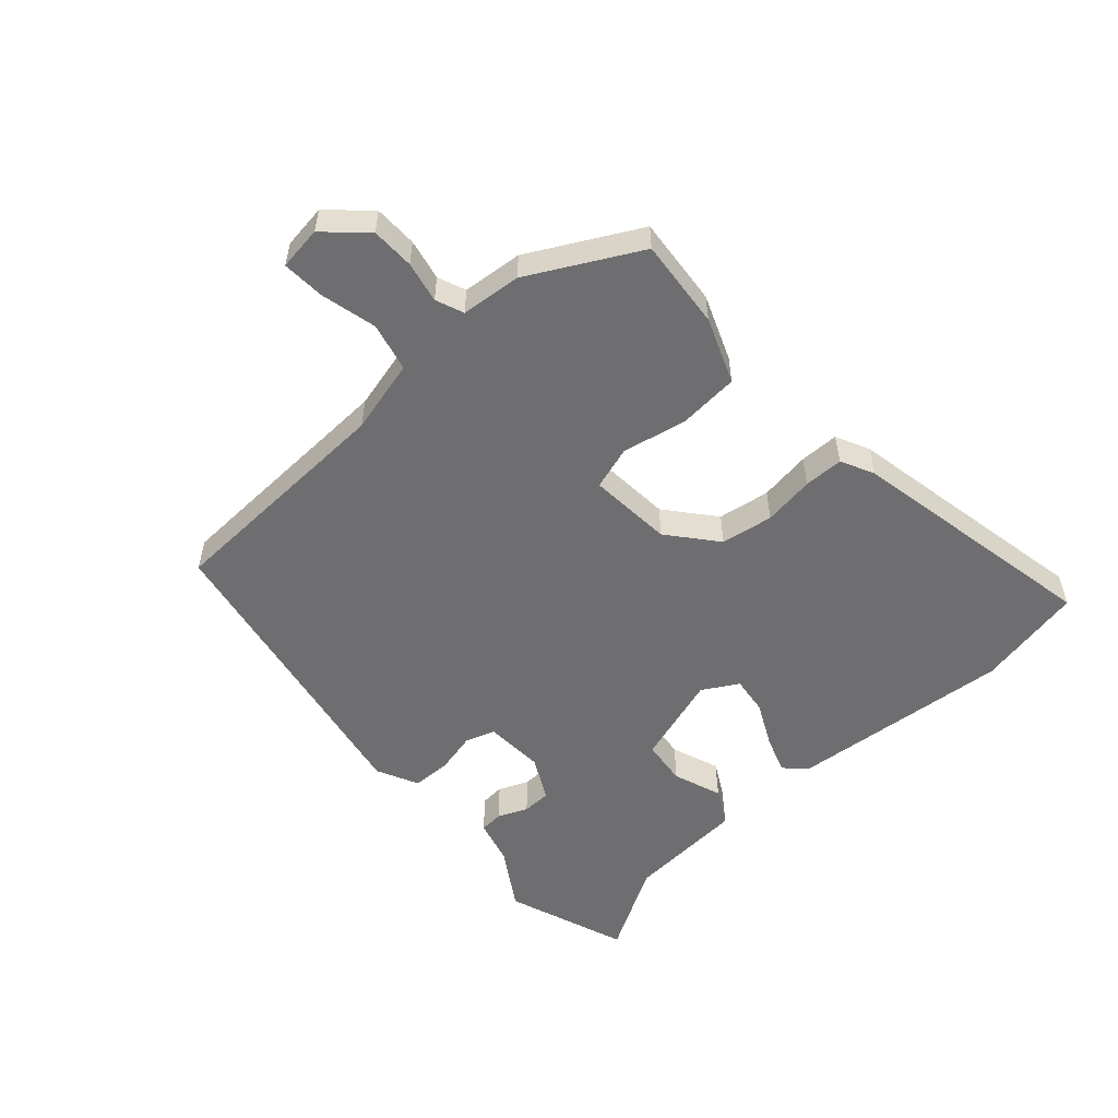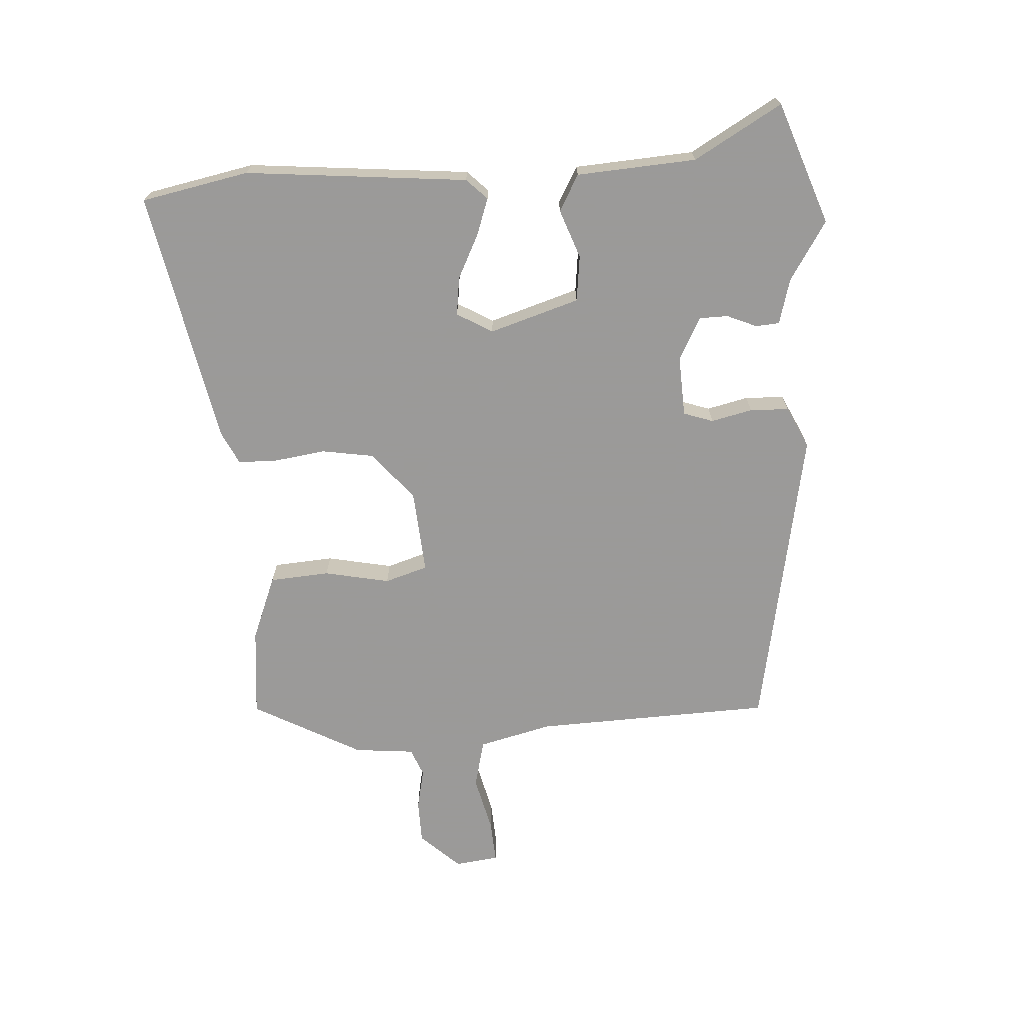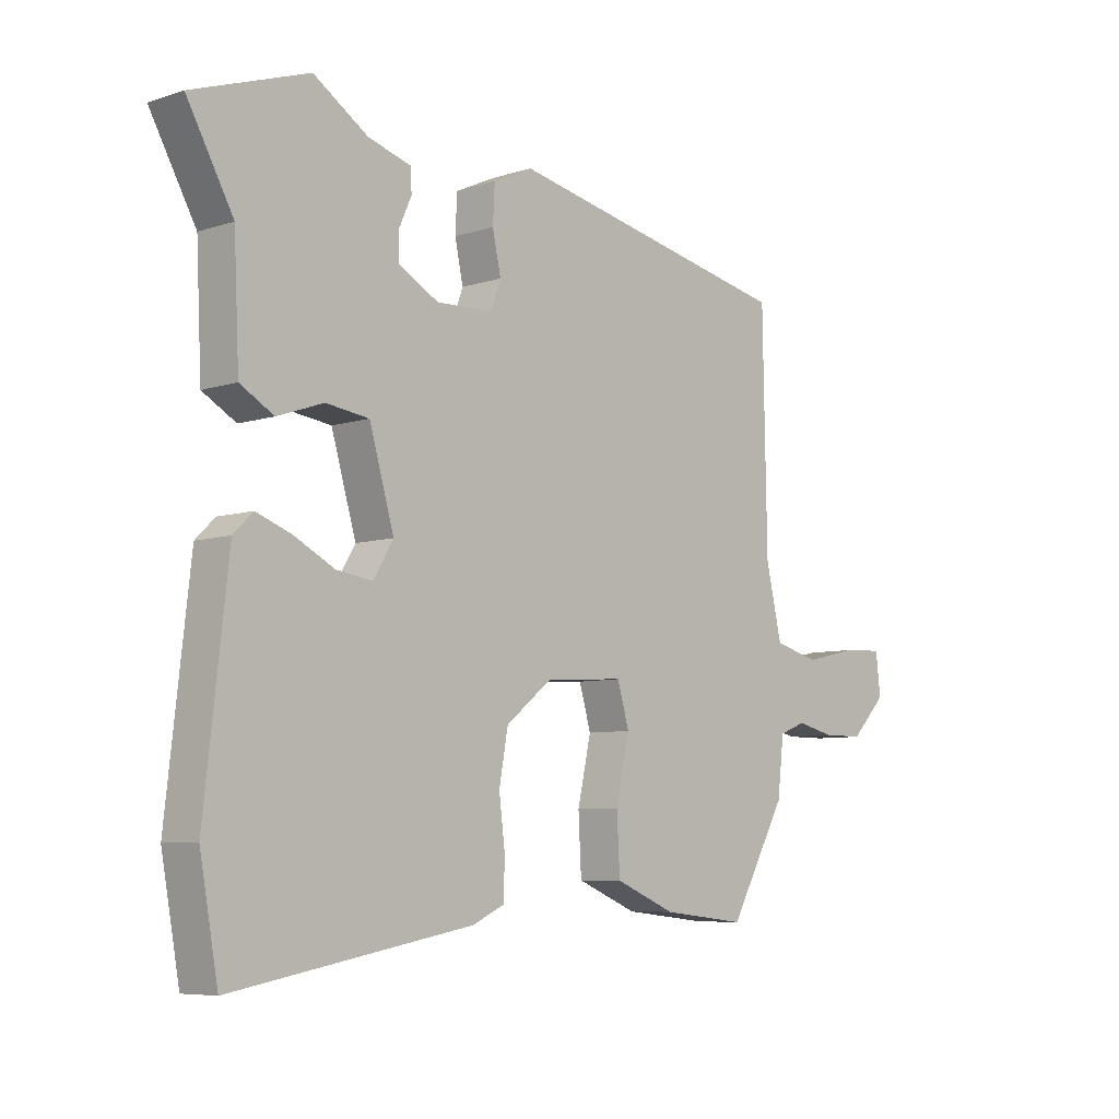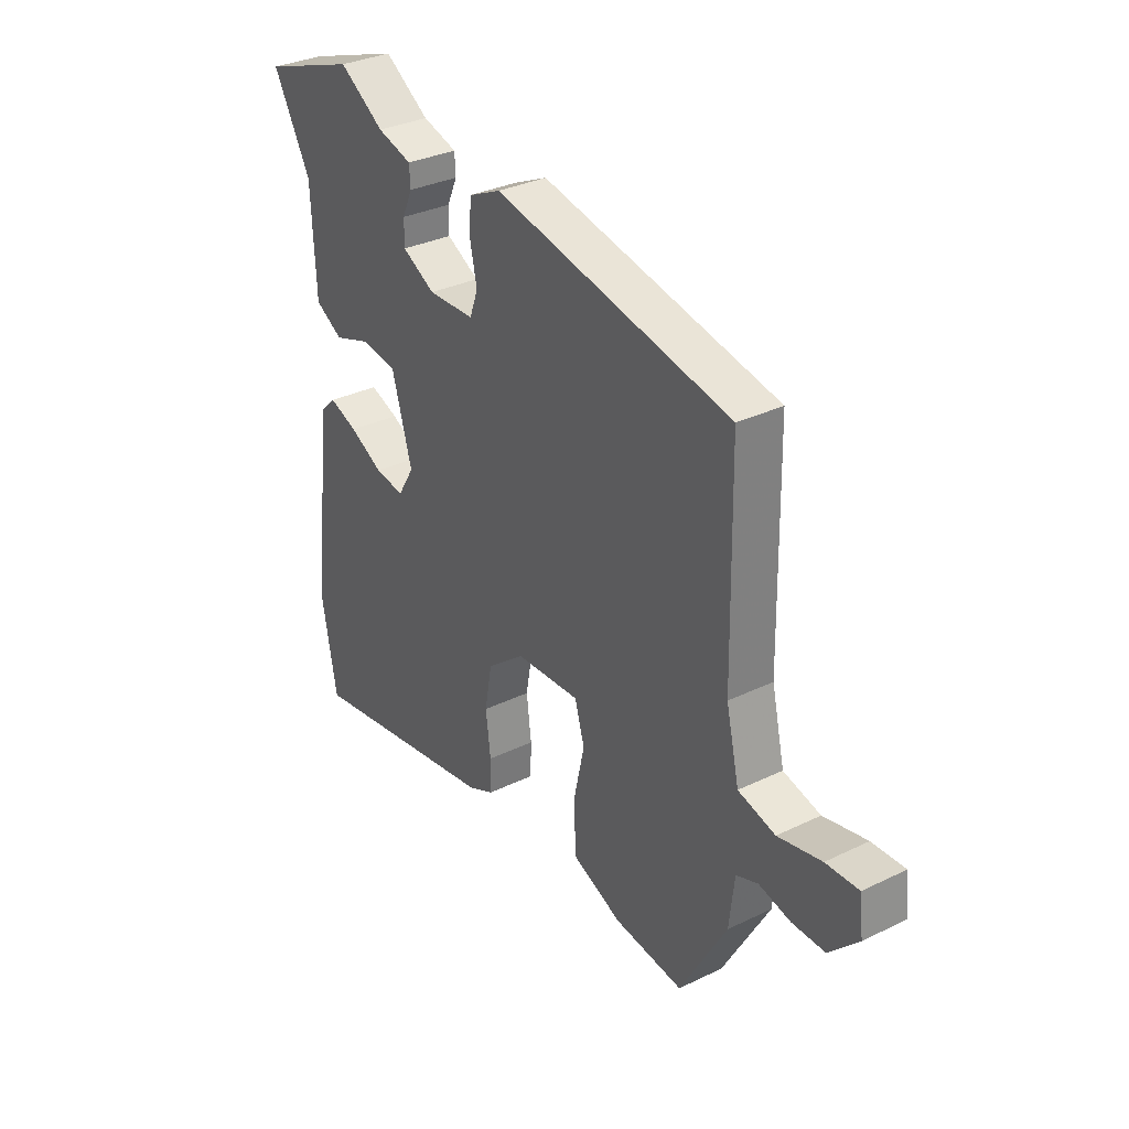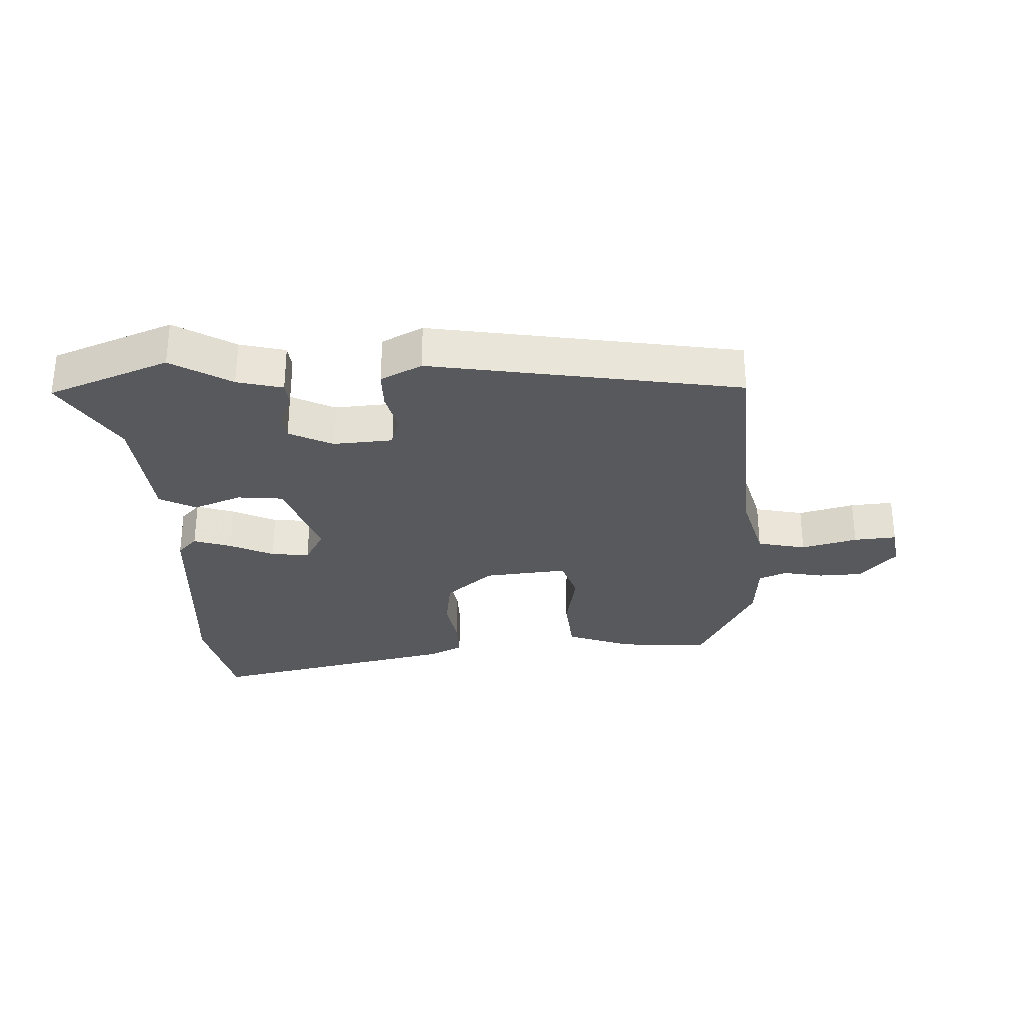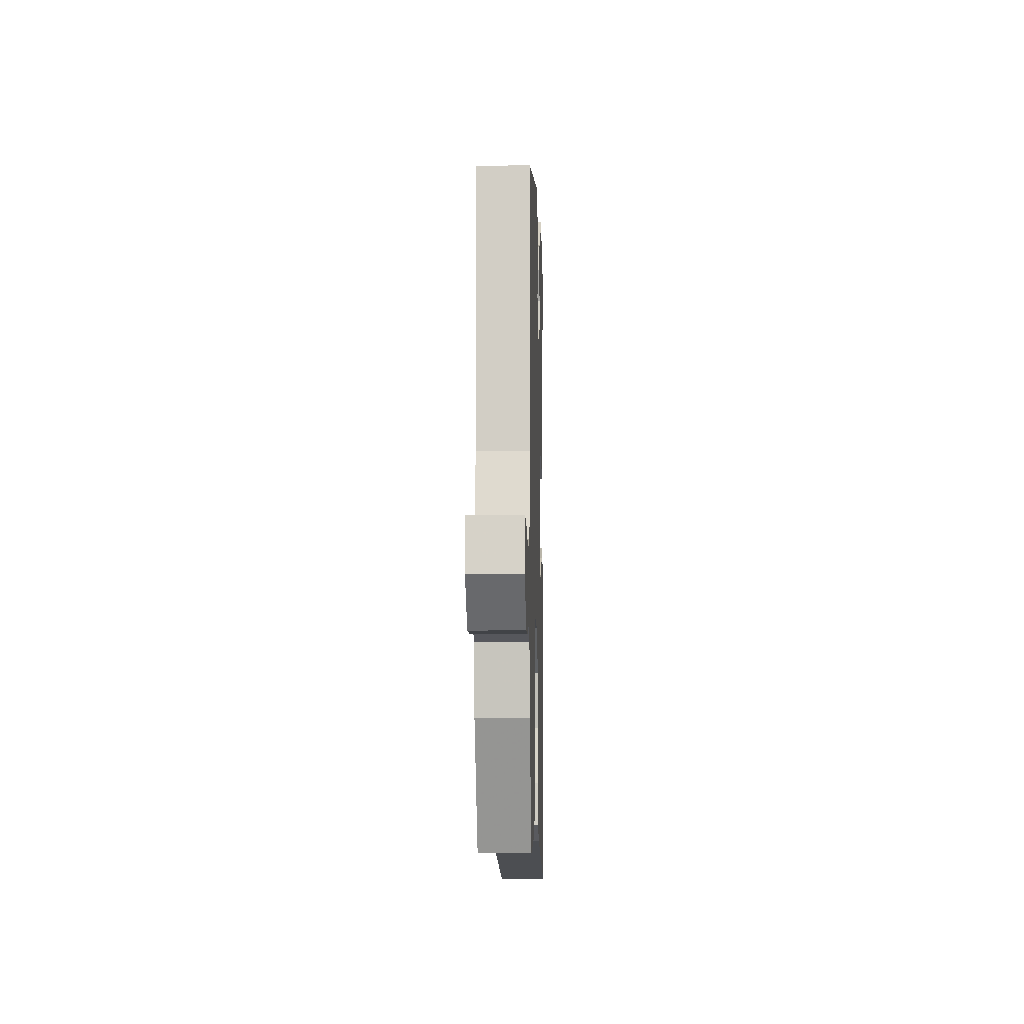
<metadata>
{"format":"obj","ext":"obj","renderer":"f3d","projection":"perspective","resolution":1024,"background":"white","views":[{"elev":-54.4,"azim":133.1,"up":"+Y"},{"elev":-69.5,"azim":-85.4,"up":"+Y"},{"elev":-6.9,"azim":-46.8,"up":"+Z"},{"elev":32.5,"azim":56.0,"up":"+Z"},{"elev":-30.0,"azim":4.8,"up":"+Y"},{"elev":-6.9,"azim":91.7,"up":"+Z"}]}
</metadata>
<code>
v -0.489 0.07 -0.56
v -0.52 0.07 -0.388
v -0.48 0.07 -0.034
v -0.447 0.07 -0.002
v -0.388 0.07 -0.024
v -0.319 0.07 -0.06
v -0.258 0.07 -0.069
v -0.224 0.07 -0.013
v -0.266 0.07 0.131
v -0.339 0.07 0.141
v -0.417 0.07 0.114
v -0.474 0.07 0.147
v -0.483 0.07 0.338
v -0.561 0.07 0.479
v -0.365 0.07 0.546
v -0.272 0.07 0.485
v -0.2 0.07 0.464
v -0.198 0.07 0.426
v -0.219 0.07 0.379
v -0.219 0.07 0.333
v -0.151 0.07 0.296
v -0.055 0.07 0.299
v -0.038 0.07 0.346
v -0.052 0.07 0.412
v -0.049 0.07 0.474
v 0.018 0.07 0.505
v 0.508 0.07 0.404
v 0.515 0.07 0.024
v 0.542 0.07 -0.094
v 0.619 0.07 -0.114
v 0.709 0.07 -0.094
v 0.777 0.07 -0.091
v 0.785 0.07 -0.161
v 0.725 0.07 -0.223
v 0.656 0.07 -0.223
v 0.591 0.07 -0.208
v 0.546 0.07 -0.225
v 0.535 0.07 -0.321
v 0.438 0.07 -0.493
v 0.295 0.07 -0.477
v 0.192 0.07 -0.434
v 0.187 0.07 -0.338
v 0.21 0.07 -0.234
v 0.19 0.07 -0.165
v 0.056 0.07 -0.173
v -0.022 0.07 -0.235
v -0.037 0.07 -0.318
v -0.027 0.07 -0.4
v -0.029 0.07 -0.463
v -0.083 0.07 -0.488
v -0.489 0 -0.56
v -0.52 0 -0.388
v -0.48 0 -0.034
v -0.447 0 -0.002
v -0.388 0 -0.024
v -0.319 0 -0.06
v -0.258 0 -0.069
v -0.224 0 -0.013
v -0.266 0 0.131
v -0.339 0 0.141
v -0.417 0 0.114
v -0.474 0 0.147
v -0.483 0 0.338
v -0.561 0 0.479
v -0.365 0 0.546
v -0.272 0 0.485
v -0.2 0 0.464
v -0.198 0 0.426
v -0.219 0 0.379
v -0.219 0 0.333
v -0.151 0 0.296
v -0.055 0 0.299
v -0.038 0 0.346
v -0.052 0 0.412
v -0.049 0 0.474
v 0.018 0 0.505
v 0.508 0 0.404
v 0.515 0 0.024
v 0.542 0 -0.094
v 0.619 0 -0.114
v 0.709 0 -0.094
v 0.777 0 -0.091
v 0.785 0 -0.161
v 0.725 0 -0.223
v 0.656 0 -0.223
v 0.591 0 -0.208
v 0.546 0 -0.225
v 0.535 0 -0.321
v 0.438 0 -0.493
v 0.295 0 -0.477
v 0.192 0 -0.434
v 0.187 0 -0.338
v 0.21 0 -0.234
v 0.19 0 -0.165
v 0.056 0 -0.173
v -0.022 0 -0.235
v -0.037 0 -0.318
v -0.027 0 -0.4
v -0.029 0 -0.463
v -0.083 0 -0.488
f 4 5 6
f 3 4 6
f 2 3 6
f 1 2 6
f 50 1 6
f 49 50 6
f 48 49 6
f 47 48 6
f 46 47 6 7
f 45 46 7 8
f 44 45 8 9
f 41 42 43
f 40 41 43
f 39 40 43
f 38 39 43
f 37 38 43
f 36 37 43 44
f 34 35 36
f 33 34 36
f 32 33 36
f 31 32 36
f 30 31 36
f 29 30 36 44
f 28 29 44 9
f 26 27 28
f 25 26 28
f 24 25 28
f 23 24 28
f 22 23 28
f 21 22 28 9
f 16 17 18 19
f 16 19 20
f 15 16 20
f 14 15 20
f 13 14 20
f 13 20 21
f 12 13 21
f 11 12 21
f 10 11 21
f 9 10 21
f 56 55 54
f 56 54 53
f 56 53 52
f 56 52 51
f 56 51 100
f 56 100 99
f 56 99 98
f 56 98 97
f 57 56 97 96
f 58 57 96 95
f 59 58 95 94
f 93 92 91
f 93 91 90
f 93 90 89
f 93 89 88
f 93 88 87
f 94 93 87 86
f 86 85 84
f 86 84 83
f 86 83 82
f 86 82 81
f 86 81 80
f 94 86 80 79
f 59 94 79 78
f 78 77 76
f 78 76 75
f 78 75 74
f 78 74 73
f 78 73 72
f 59 78 72 71
f 69 68 67 66
f 70 69 66
f 70 66 65
f 70 65 64
f 70 64 63
f 71 70 63
f 71 63 62
f 71 62 61
f 71 61 60
f 71 60 59
f 1 51 52 2
f 2 52 53 3
f 3 53 54 4
f 4 54 55 5
f 5 55 56 6
f 6 56 57 7
f 7 57 58 8
f 8 58 59 9
f 9 59 60 10
f 10 60 61 11
f 11 61 62 12
f 12 62 63 13
f 13 63 64 14
f 14 64 65 15
f 15 65 66 16
f 16 66 67 17
f 17 67 68 18
f 18 68 69 19
f 19 69 70 20
f 20 70 71 21
f 21 71 72 22
f 22 72 73 23
f 23 73 74 24
f 24 74 75 25
f 25 75 76 26
f 26 76 77 27
f 27 77 78 28
f 28 78 79 29
f 29 79 80 30
f 30 80 81 31
f 31 81 82 32
f 32 82 83 33
f 33 83 84 34
f 34 84 85 35
f 35 85 86 36
f 36 86 87 37
f 37 87 88 38
f 38 88 89 39
f 39 89 90 40
f 40 90 91 41
f 41 91 92 42
f 42 92 93 43
f 43 93 94 44
f 44 94 95 45
f 45 95 96 46
f 46 96 97 47
f 47 97 98 48
f 48 98 99 49
f 49 99 100 50
f 50 100 51 1

</code>
